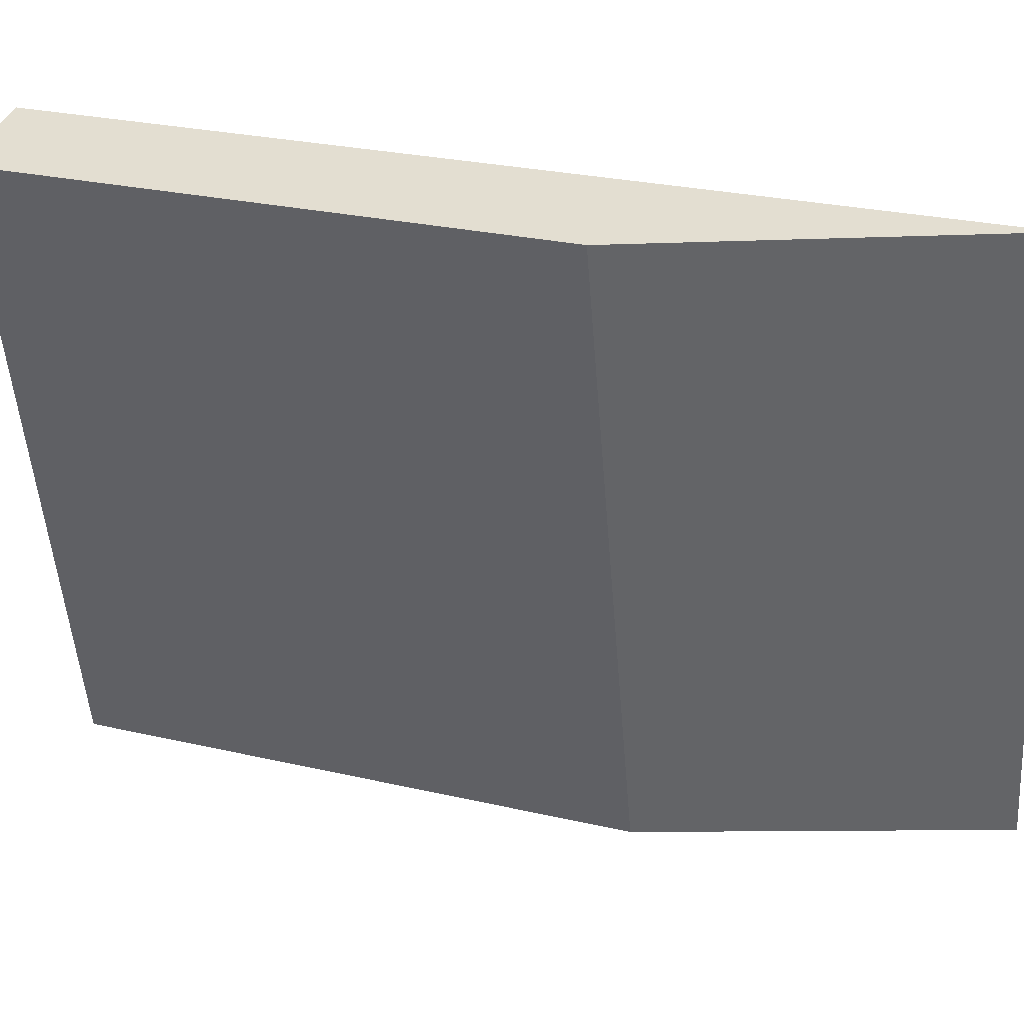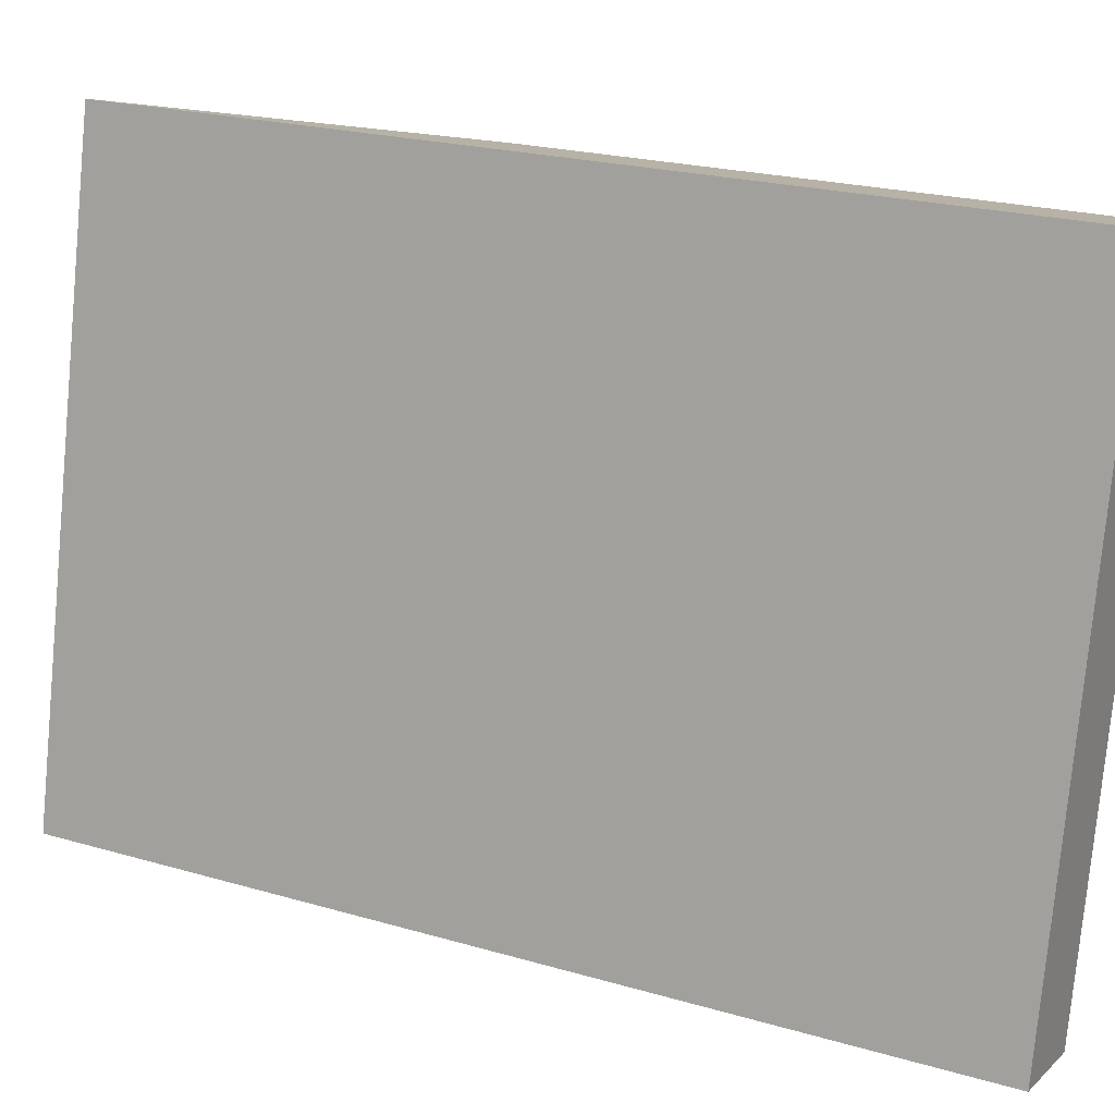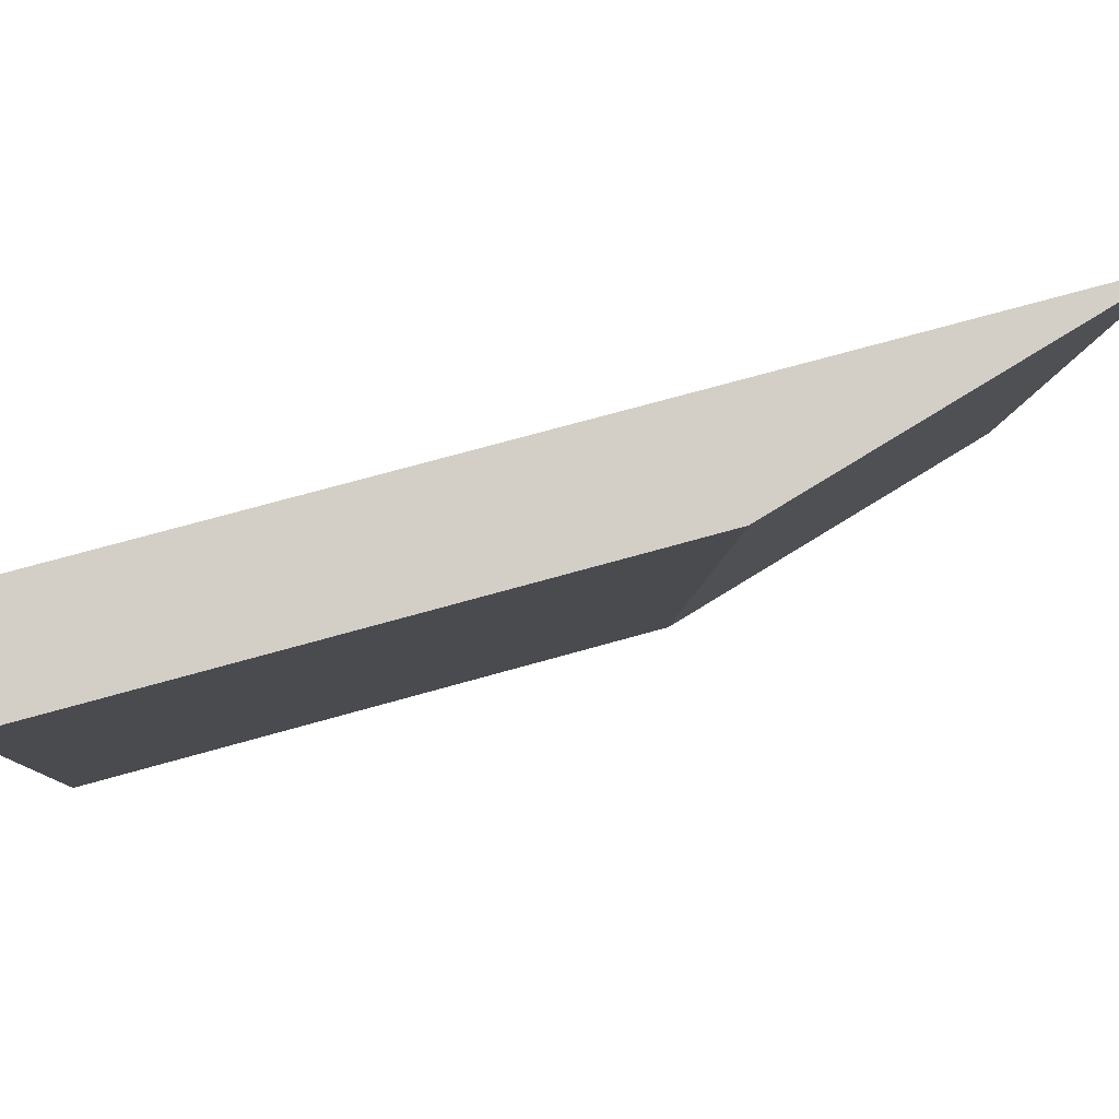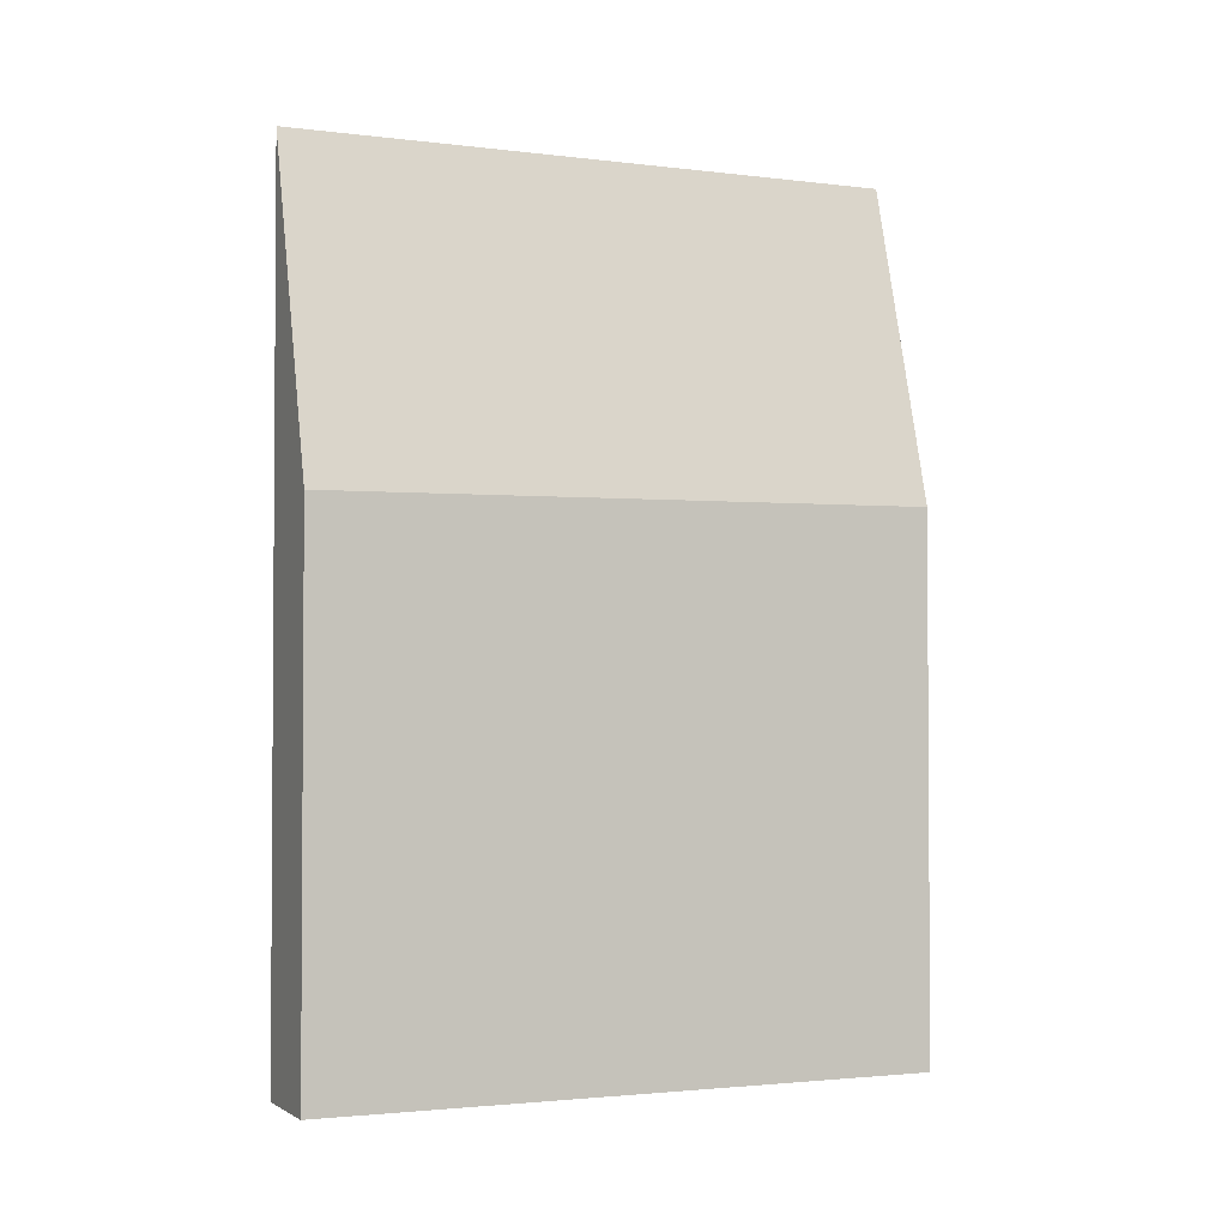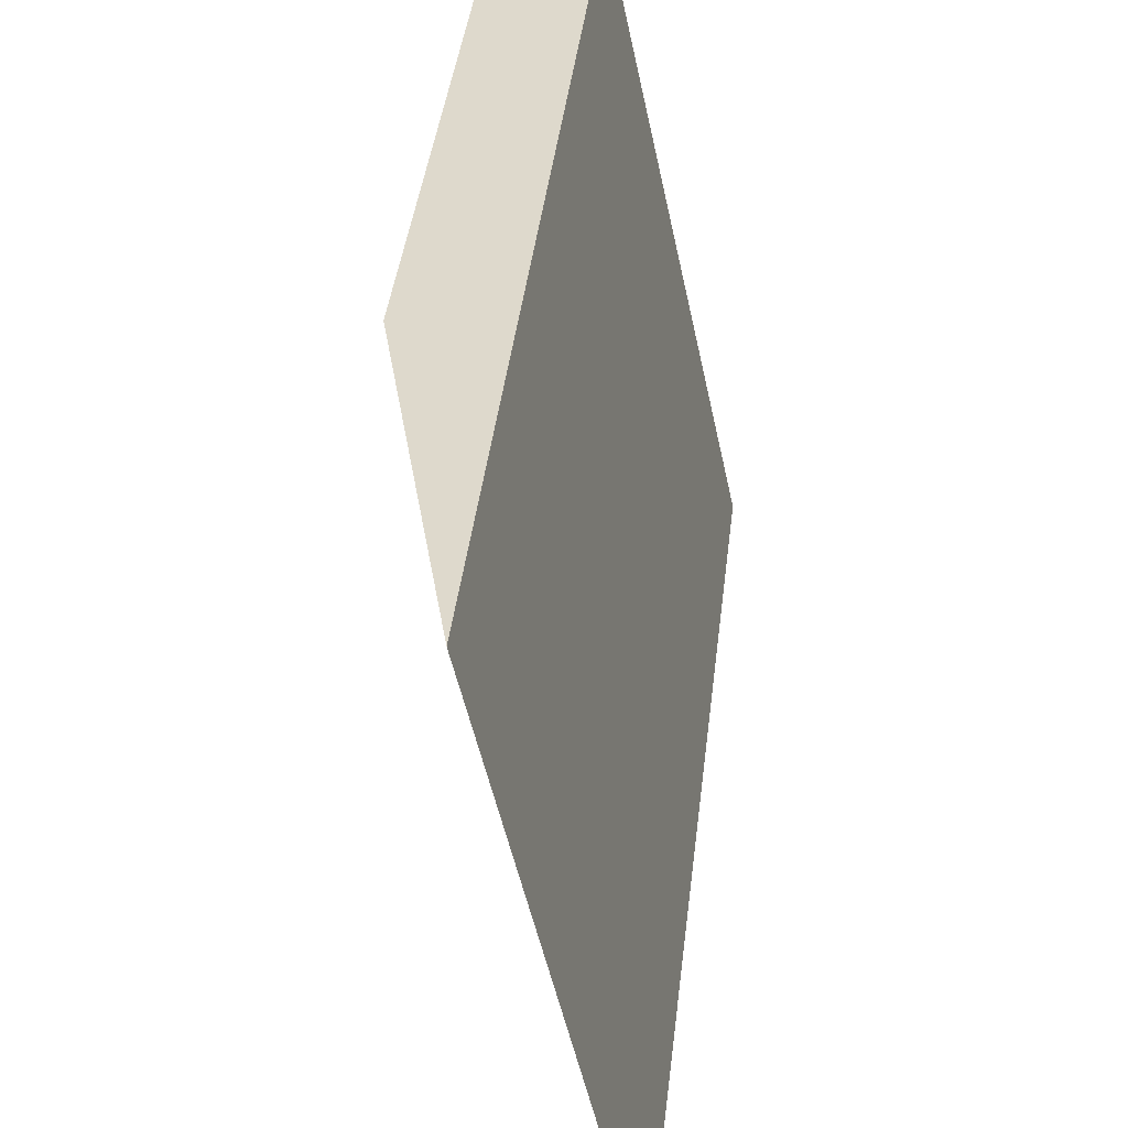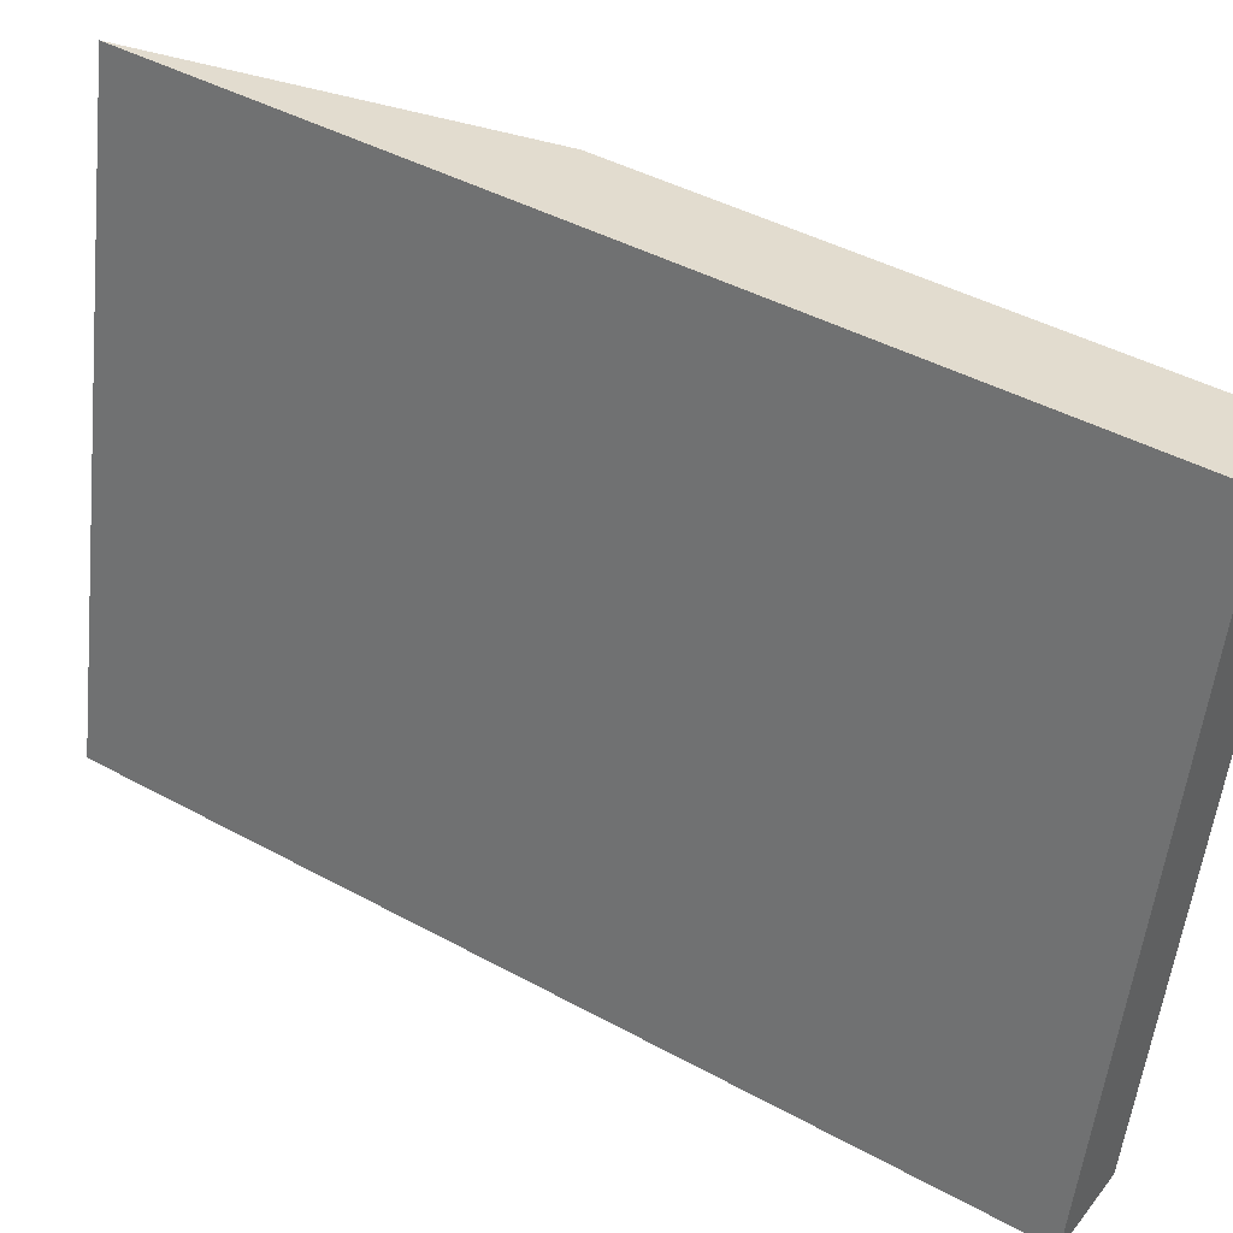
<metadata>
{"format":"obj","ext":"obj","renderer":"f3d","projection":"perspective","resolution":1024,"background":"white","views":[{"elev":27.0,"azim":109.8,"up":"+Z"},{"elev":22.3,"azim":-63.2,"up":"+Z"},{"elev":70.5,"azim":74.2,"up":"+Z"},{"elev":-2.3,"azim":78.1,"up":"+Y"},{"elev":41.2,"azim":-173.3,"up":"+Z"},{"elev":44.0,"azim":-57.4,"up":"+Z"}]}
</metadata>
<code>
v  2.651 15.57 -0.554
v  3.684 25.03 17.46
v  6.39 15.37 16.89
v  0 25.03 1.533e-15
v  2.651 3.392e-17 -0.554
v  6.39 -1.034e-15 16.89
v  0 0 0
v  3.684 -1.069e-15 17.46
g defaultobject
f 1 2 3
f 2 1 4
f 3 5 1
f 5 3 6
f 1 7 4
f 7 1 5
f 7 2 4
f 2 7 8
f 8 3 2
f 3 8 6
f 8 5 6
f 5 8 7

</code>
